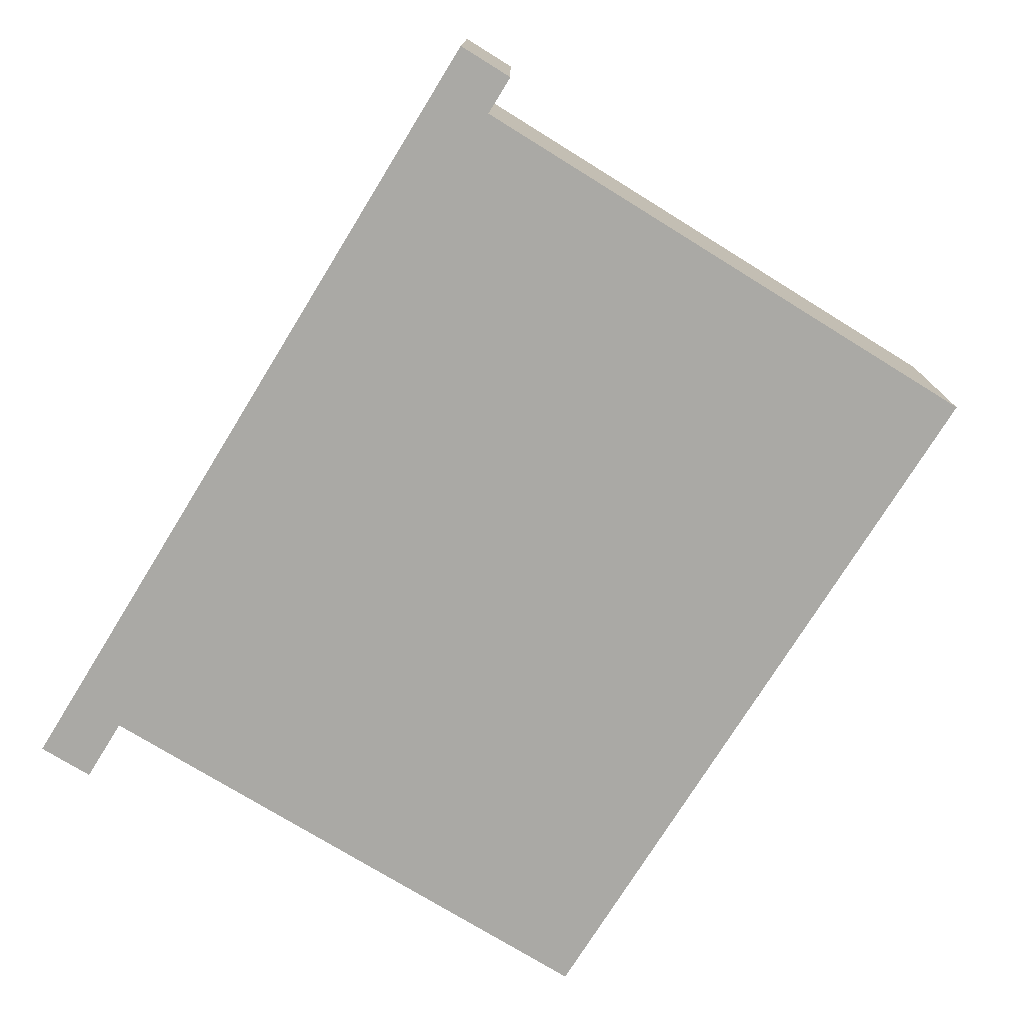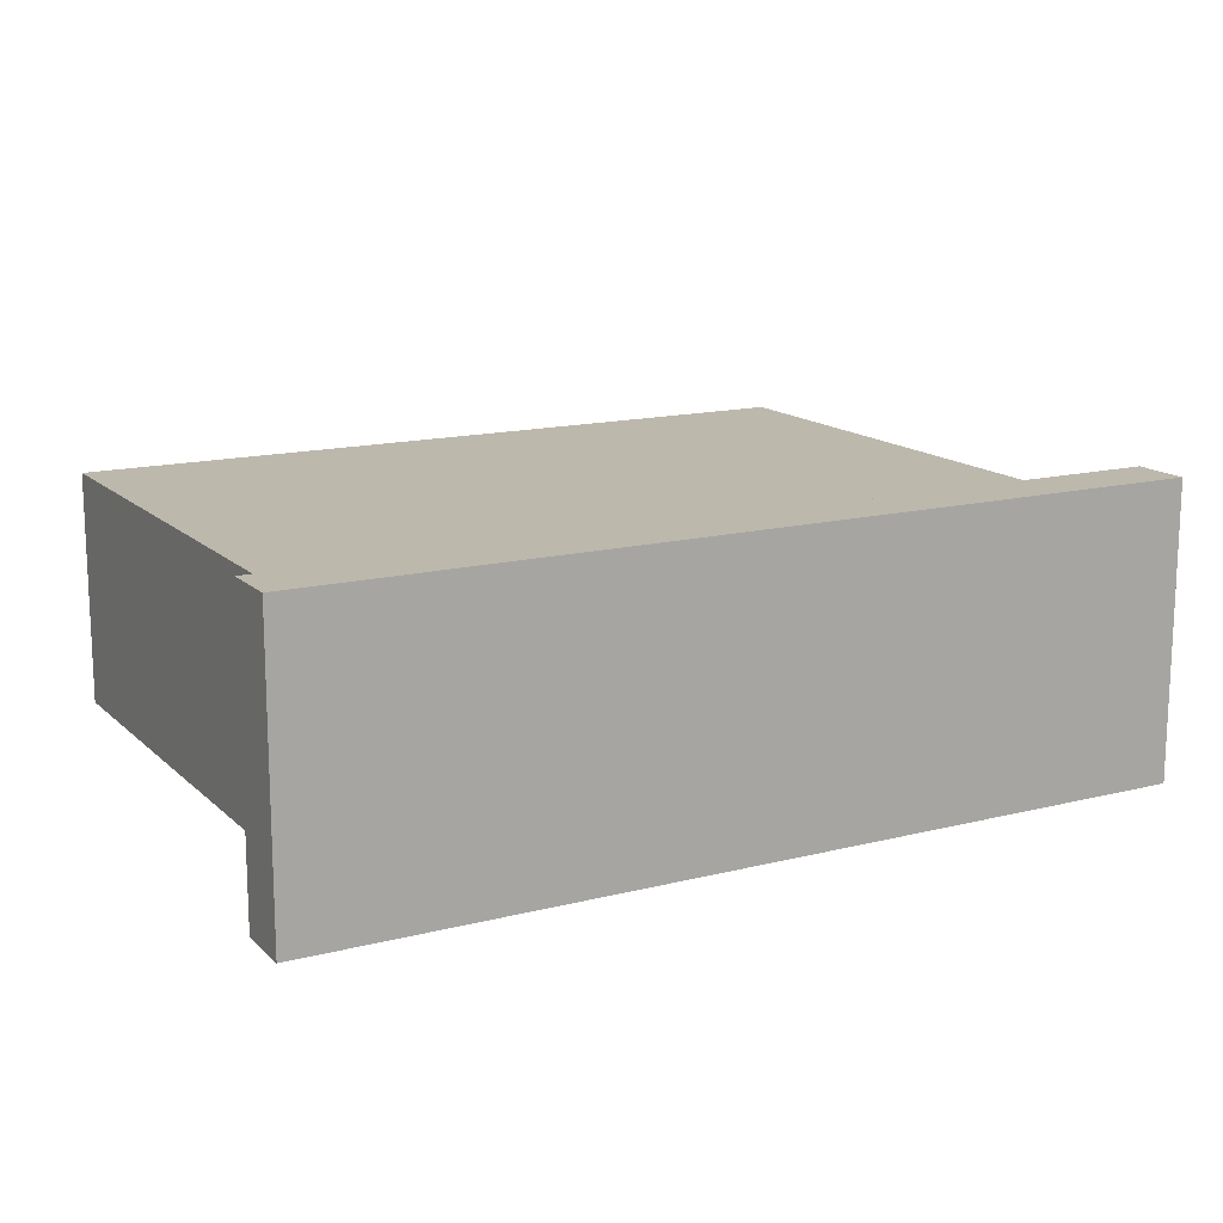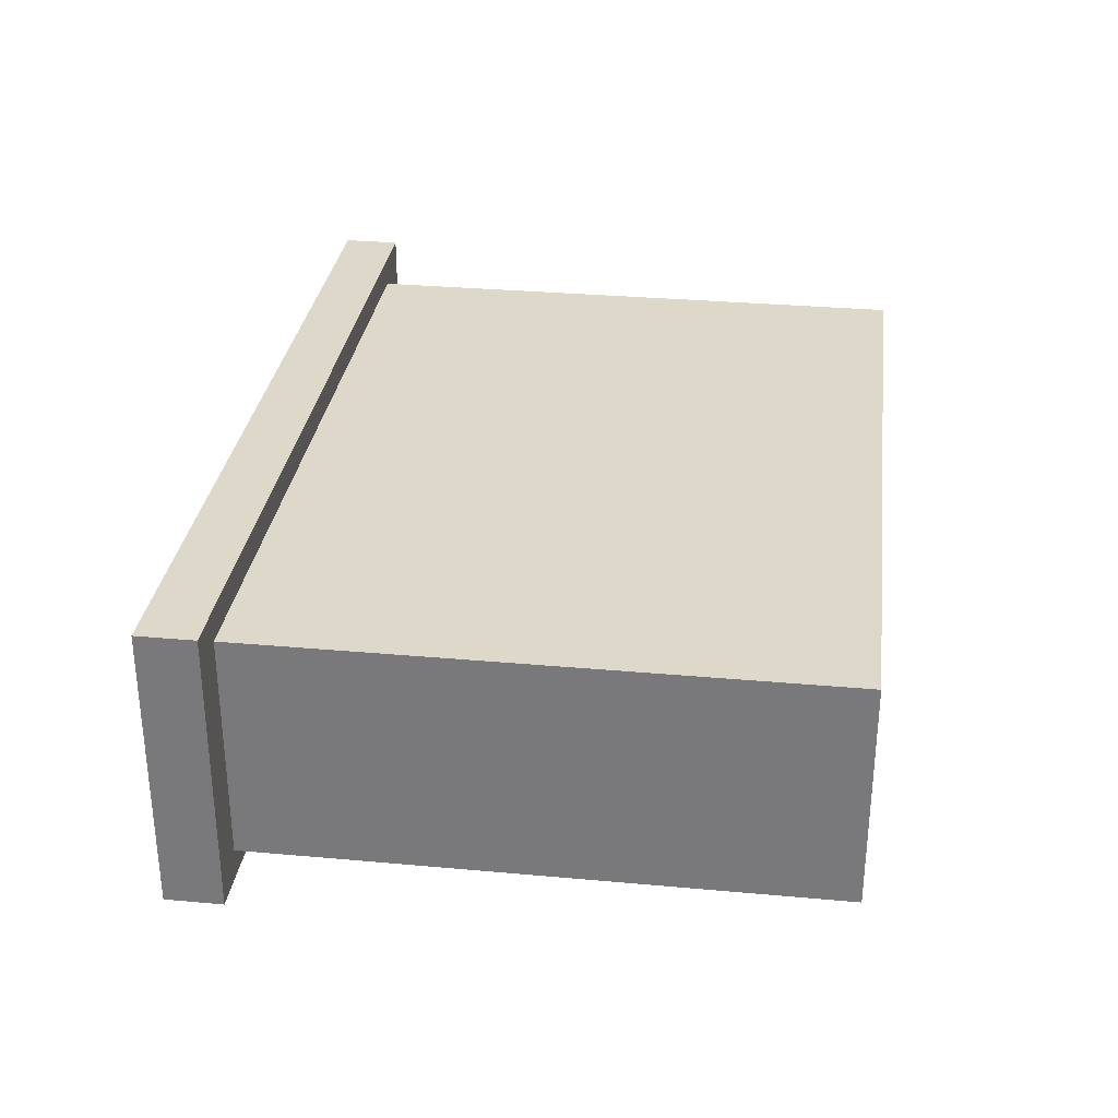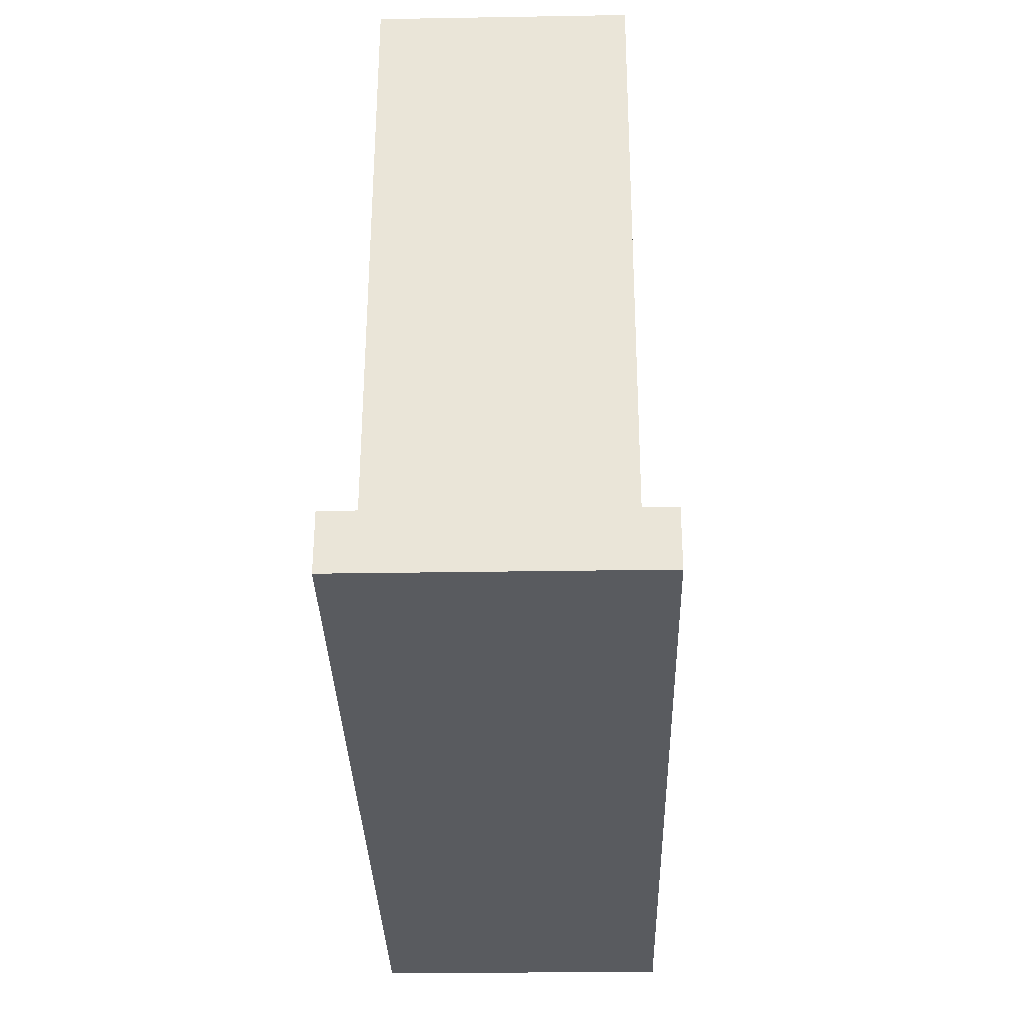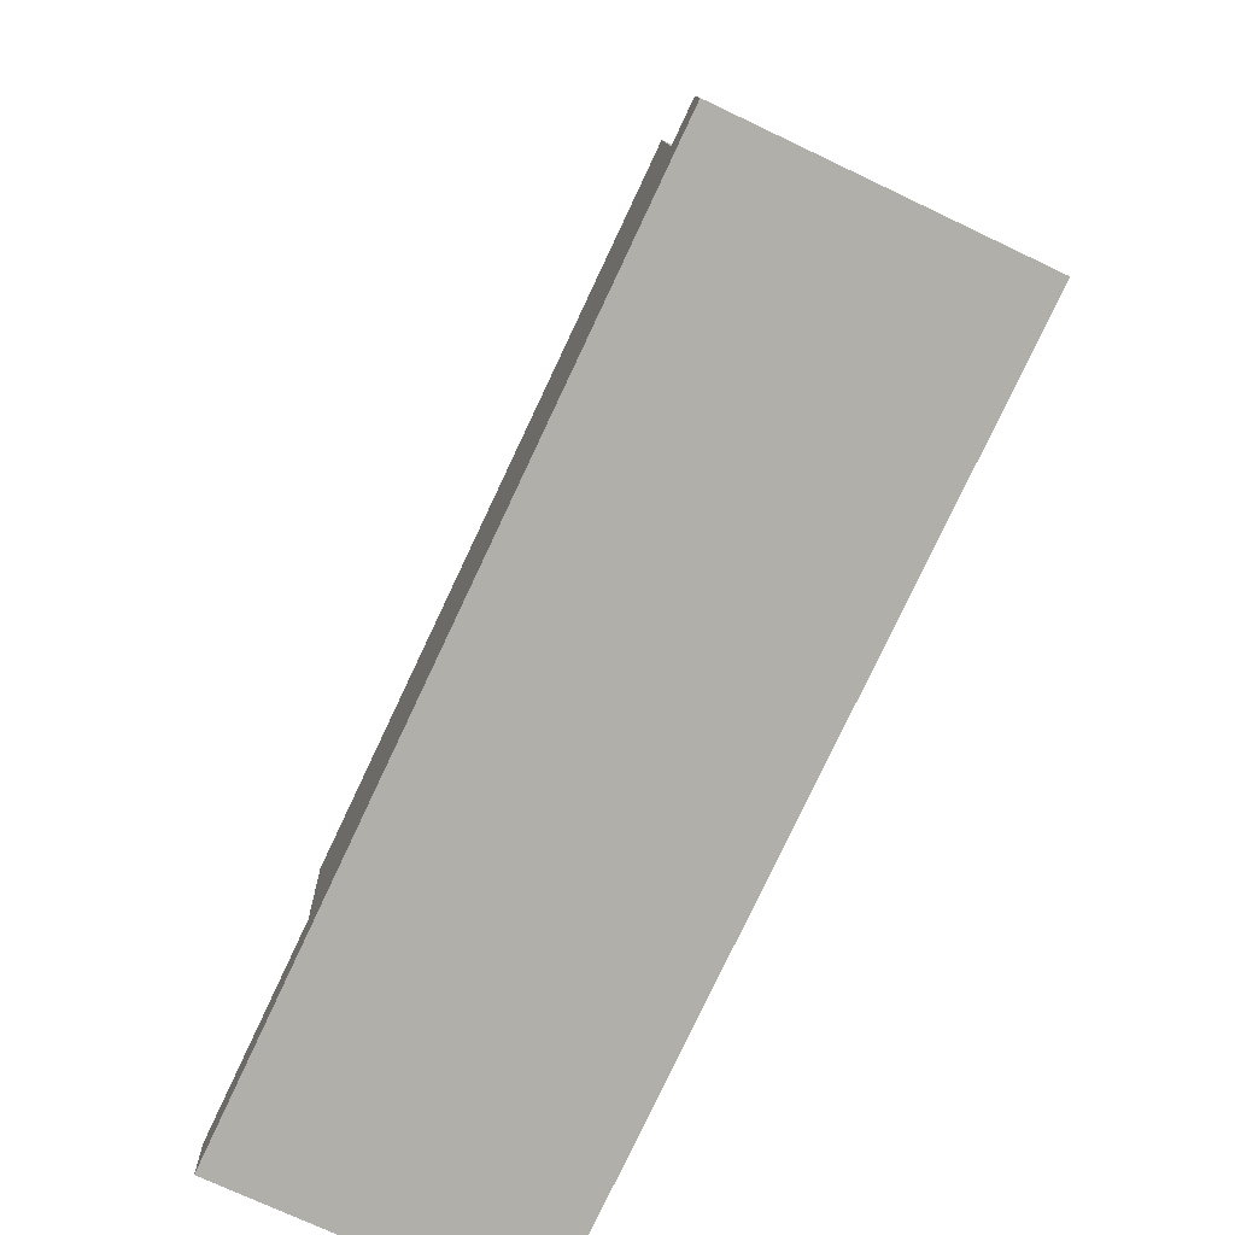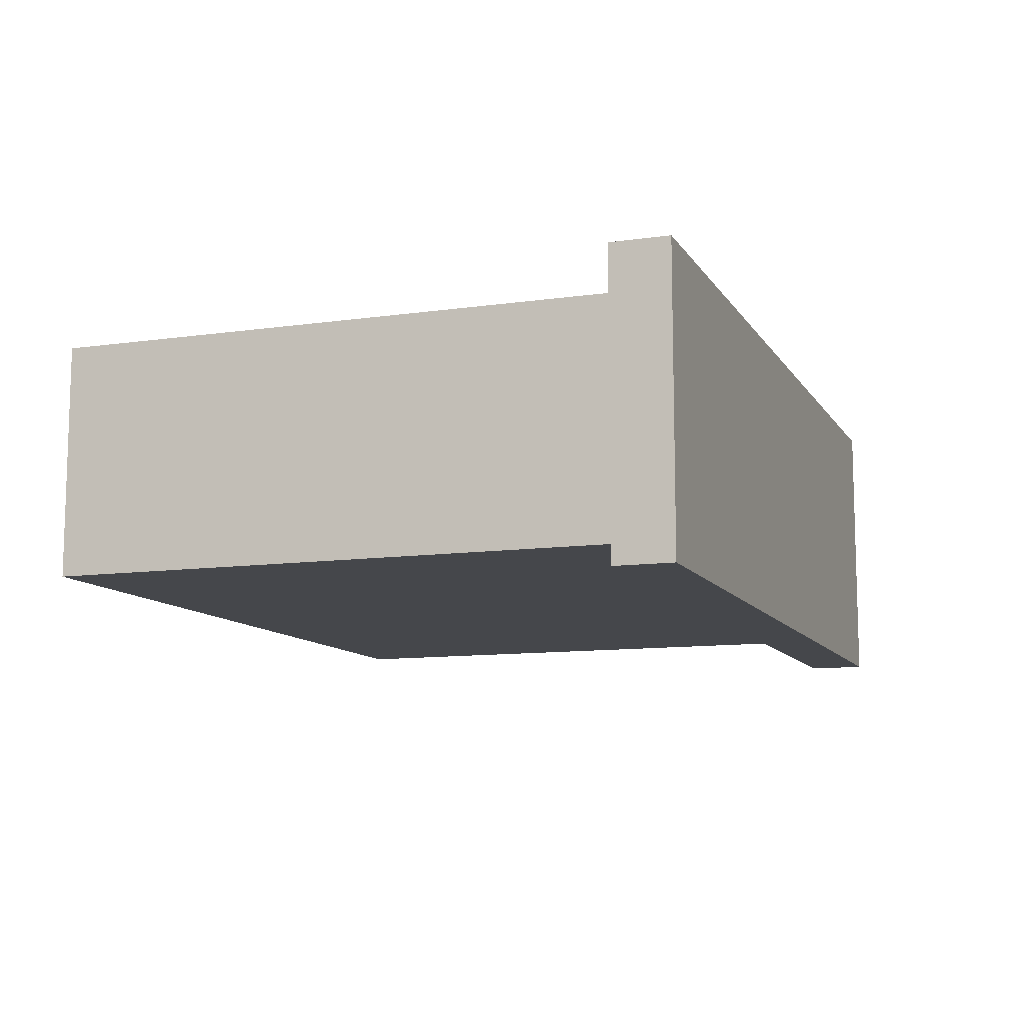
<metadata>
{"format":"obj","ext":"obj","renderer":"f3d","projection":"perspective","resolution":1024,"background":"white","views":[{"elev":-75.3,"azim":63.3,"up":"+Z"},{"elev":14.7,"azim":-23.8,"up":"+Z"},{"elev":31.0,"azim":102.4,"up":"+Z"},{"elev":-27.2,"azim":91.5,"up":"+Y"},{"elev":-73.3,"azim":64.6,"up":"+Y"},{"elev":-10.6,"azim":-65.2,"up":"+Z"}]}
</metadata>
<code>
g Union1
v -4.222 10.06 -8.09
v -4.222 10.06 -8.89
v -4.305 10.05 -8.806
v -4.222 10.06 -8.89
v -4.222 10.06 -8.09
v -4.048 8.063 -8.09
v -4.048 8.063 -8.89
v -4.048 8.063 -8.09
v -6.718 7.83 -8.09
v -4.048 8.063 -8.89
v -4.048 8.063 -8.09
v -6.892 9.822 -8.09
v -6.718 7.83 -8.09
v -4.222 10.06 -8.09
v -6.892 9.822 -8.09
v -4.305 10.05 -8.174
v -6.718 7.83 -8.89
v -6.718 7.83 -8.09
v -6.892 9.822 -8.89
v -6.718 7.83 -8.89
v -6.892 9.822 -8.89
v -6.82 9.828 -8.174
v -6.892 9.822 -8.09
v -6.892 9.822 -8.89
v -4.222 10.06 -8.89
v -4.048 8.063 -8.89
v -4.305 10.05 -8.174
v -4.305 10.05 -8.806
v -4.145 8.219 -8.174
v -6.82 9.828 -8.174
v -4.305 10.05 -8.174
v -6.66 7.999 -8.174
v -6.82 9.828 -8.806
v -6.82 9.828 -8.174
v -6.66 7.999 -8.174
v -6.82 9.828 -8.806
v -4.305 10.05 -8.806
v -6.82 9.828 -8.806
v -6.66 7.999 -8.806
v -4.145 8.219 -8.806
v -4.145 8.219 -8.806
v -4.145 8.219 -8.174
v -4.145 8.219 -8.806
v -6.66 7.999 -8.174
v -4.145 8.219 -8.174
v -6.66 7.999 -8.806
v -6.66 7.999 -8.806
v -6.718 7.83 -8.89
f 1 2 3
f 4 5 6
f 7 8 9
f 6 10 4
f 11 12 13
f 12 11 14
f 15 1 16
f 17 18 19
f 9 20 7
f 21 15 22
f 23 19 18
f 2 21 3
f 24 25 26
f 27 28 29
f 3 16 1
f 30 31 32
f 16 22 15
f 33 34 35
f 22 36 21
f 37 38 39
f 36 3 21
f 40 37 39
f 28 41 29
f 42 43 44
f 31 45 32
f 43 46 44
f 35 47 33
f 26 48 24
g Part1
v -3.899 8.076 -7.99
v -3.881 7.877 -7.99
v -3.899 8.076 -8.99
v -3.881 7.877 -8.99
v -6.89 7.614 -7.99
v -3.881 7.877 -7.99
v -6.907 7.813 -7.99
v -3.899 8.076 -7.99
v -3.881 7.877 -7.99
v -6.89 7.614 -7.99
v -3.881 7.877 -8.99
v -6.89 7.614 -8.99
v -6.89 7.614 -7.99
v -6.907 7.813 -7.99
v -6.89 7.614 -8.99
v -6.907 7.813 -8.99
v -6.907 7.813 -8.99
v -3.899 8.076 -8.99
v -6.89 7.614 -8.99
v -3.881 7.877 -8.99
v -6.907 7.813 -7.99
v -3.899 8.076 -7.99
v -6.907 7.813 -8.99
v -3.899 8.076 -8.99
f 49 50 51
f 51 50 52
f 53 54 55
f 55 54 56
f 57 58 59
f 59 58 60
f 61 62 63
f 63 62 64
f 65 66 67
f 67 66 68
f 69 70 71
f 71 70 72

</code>
